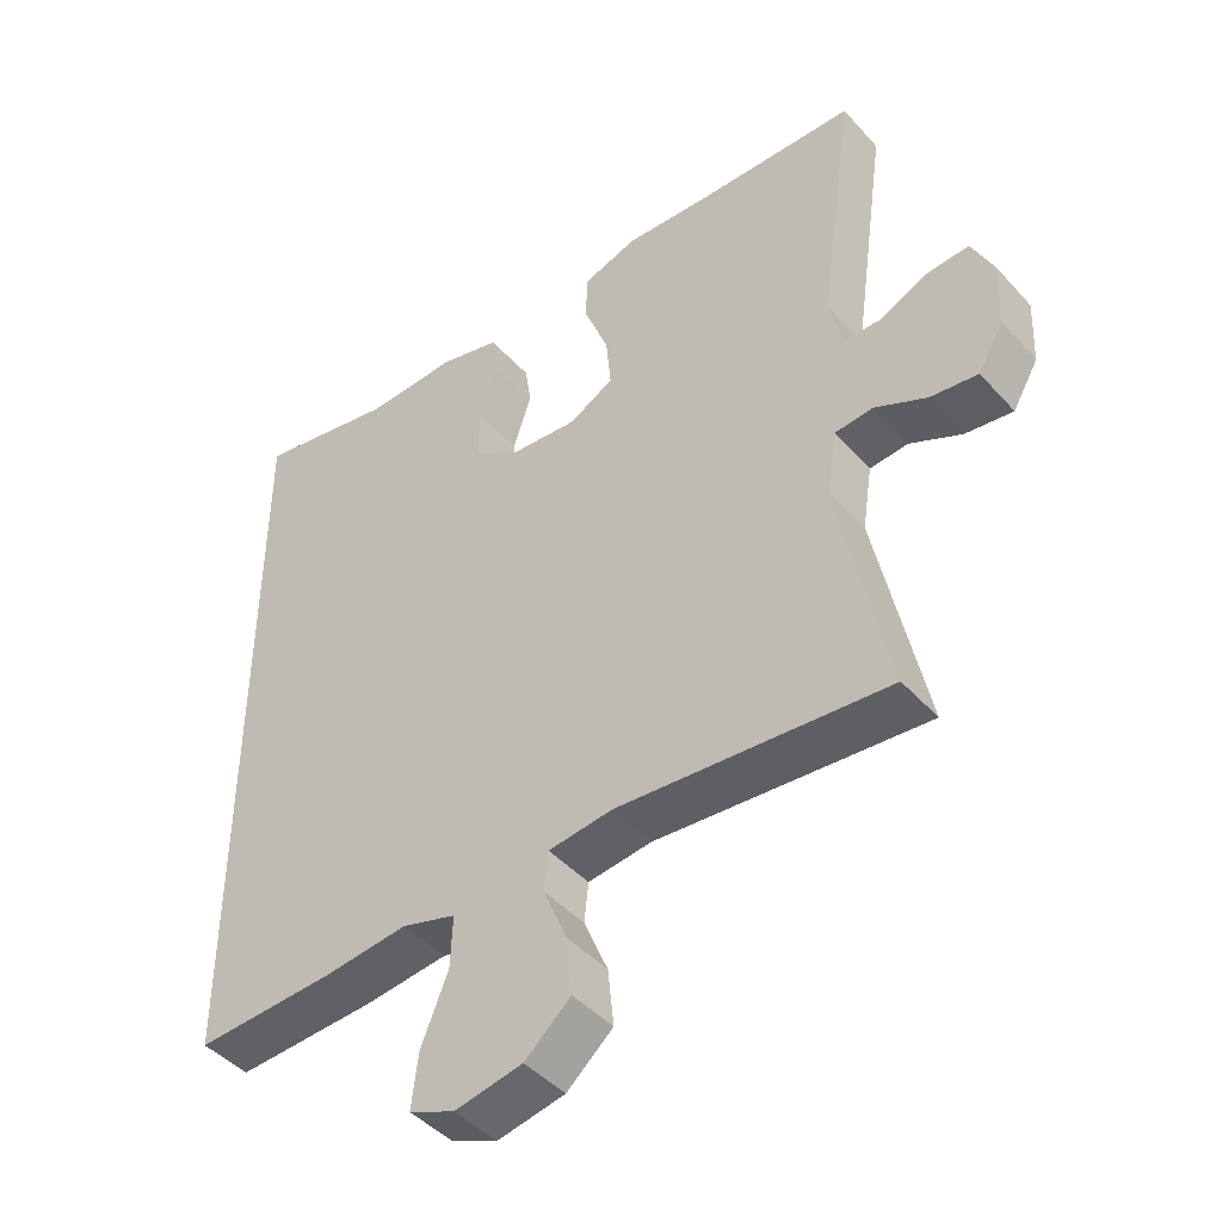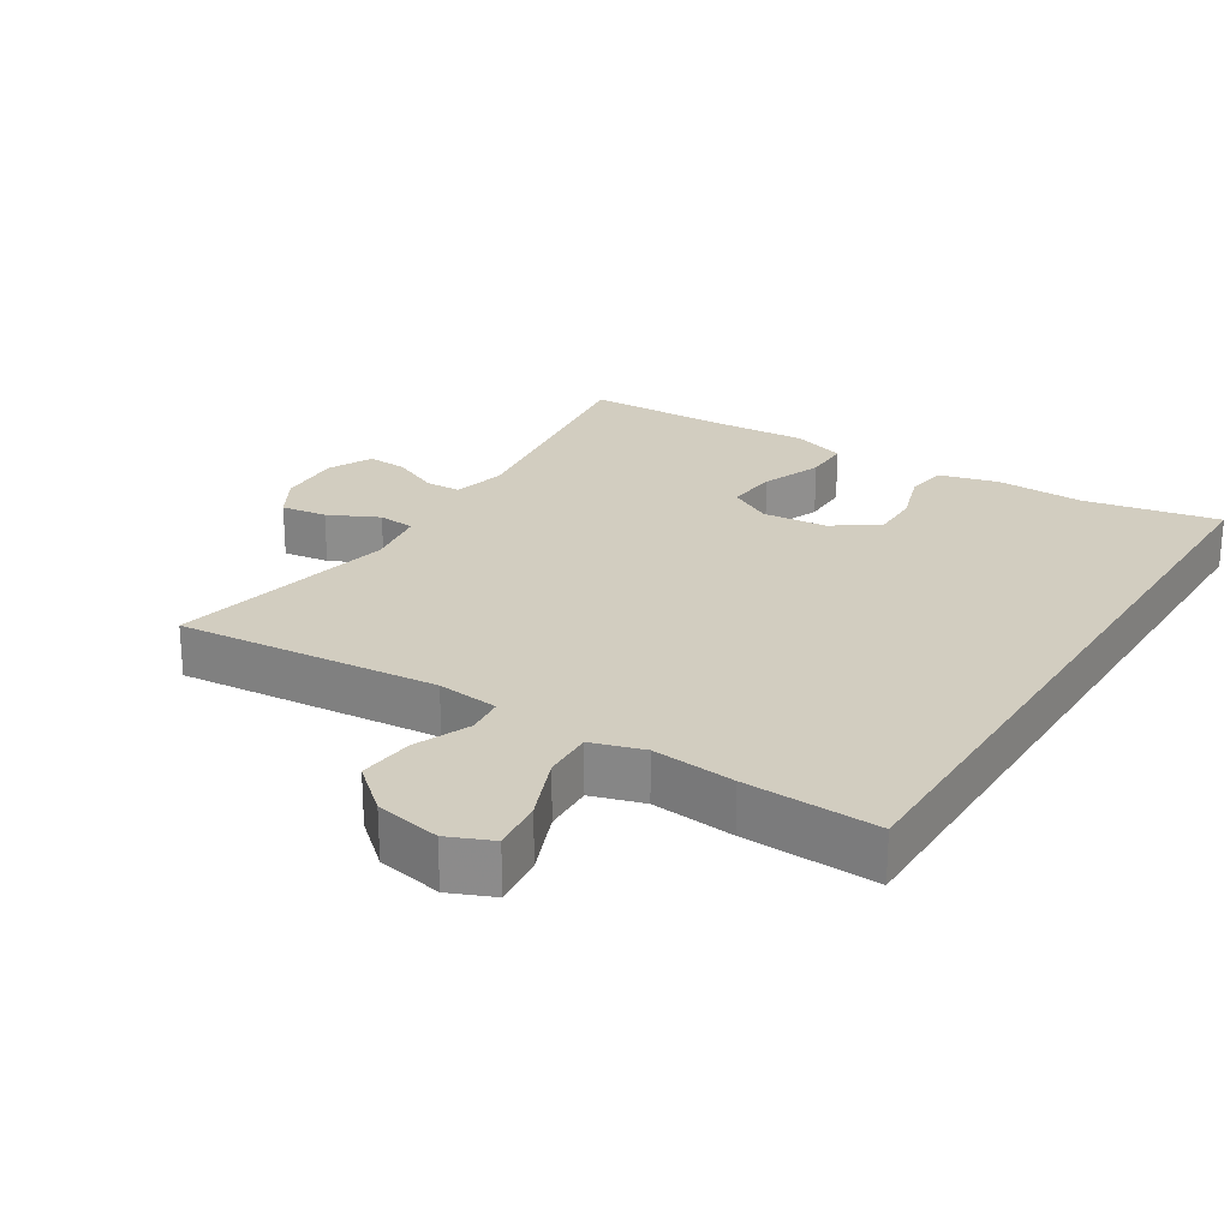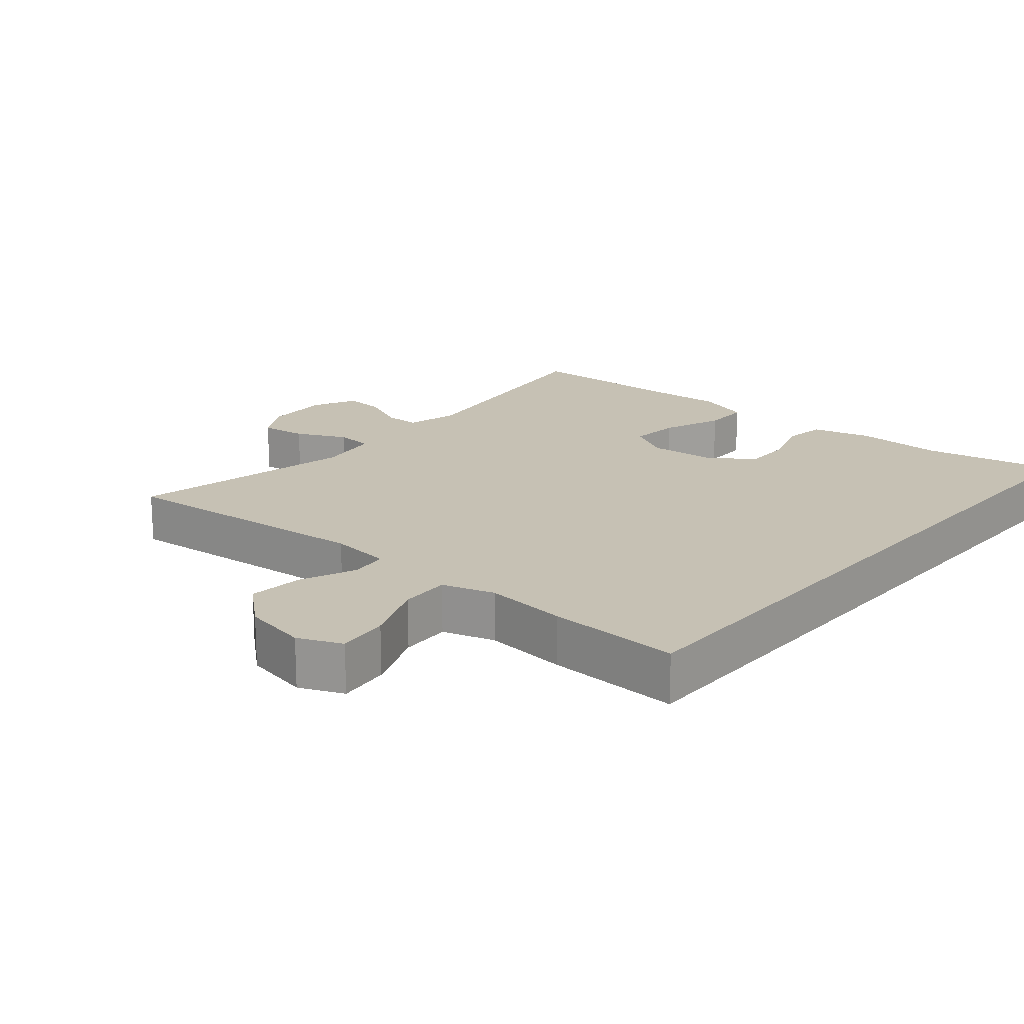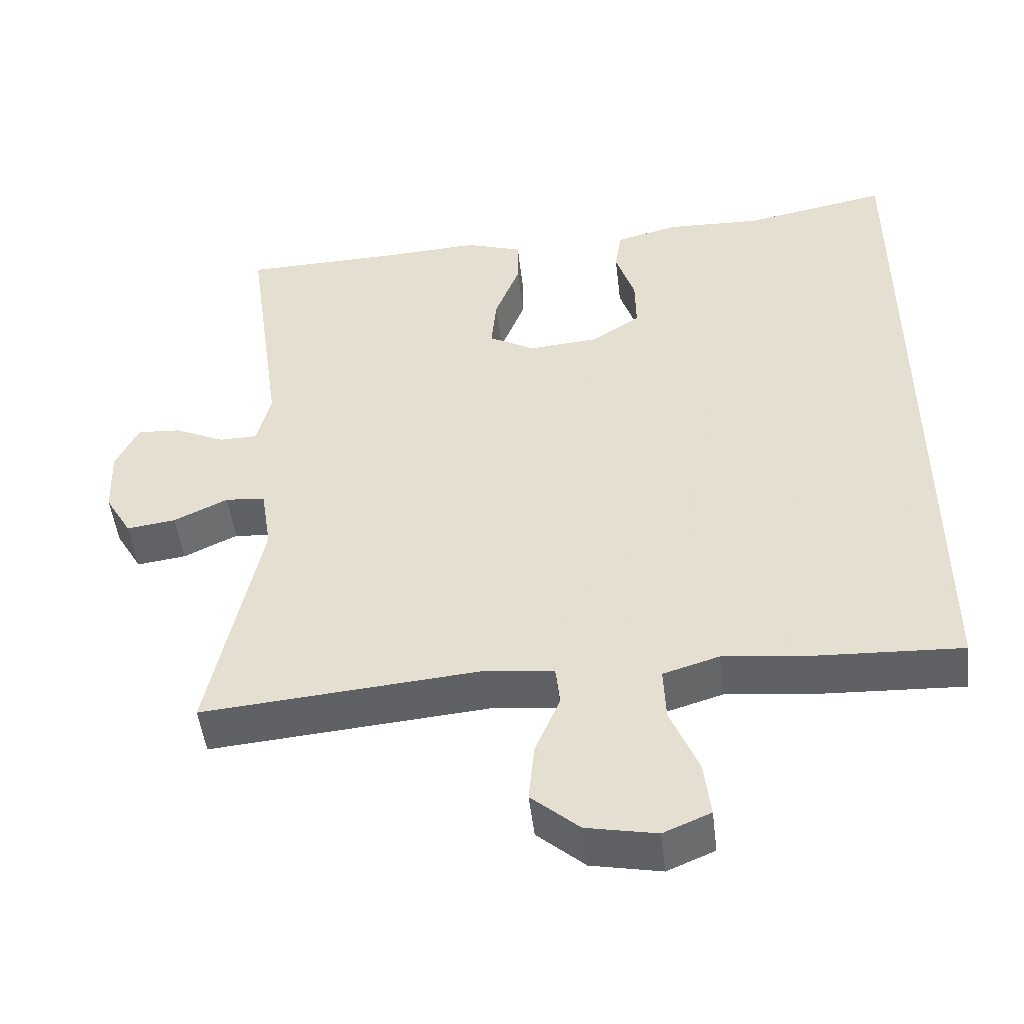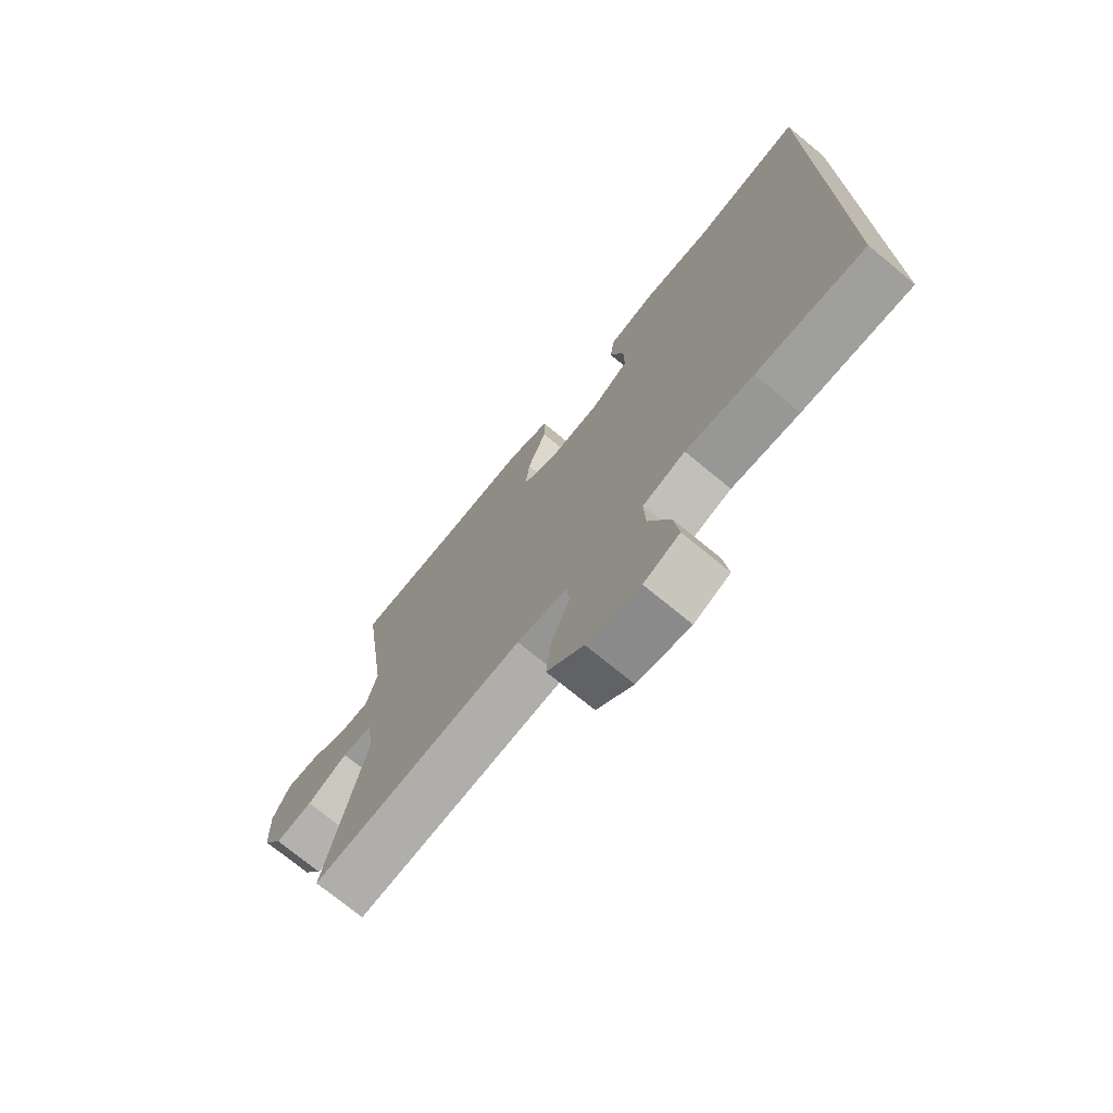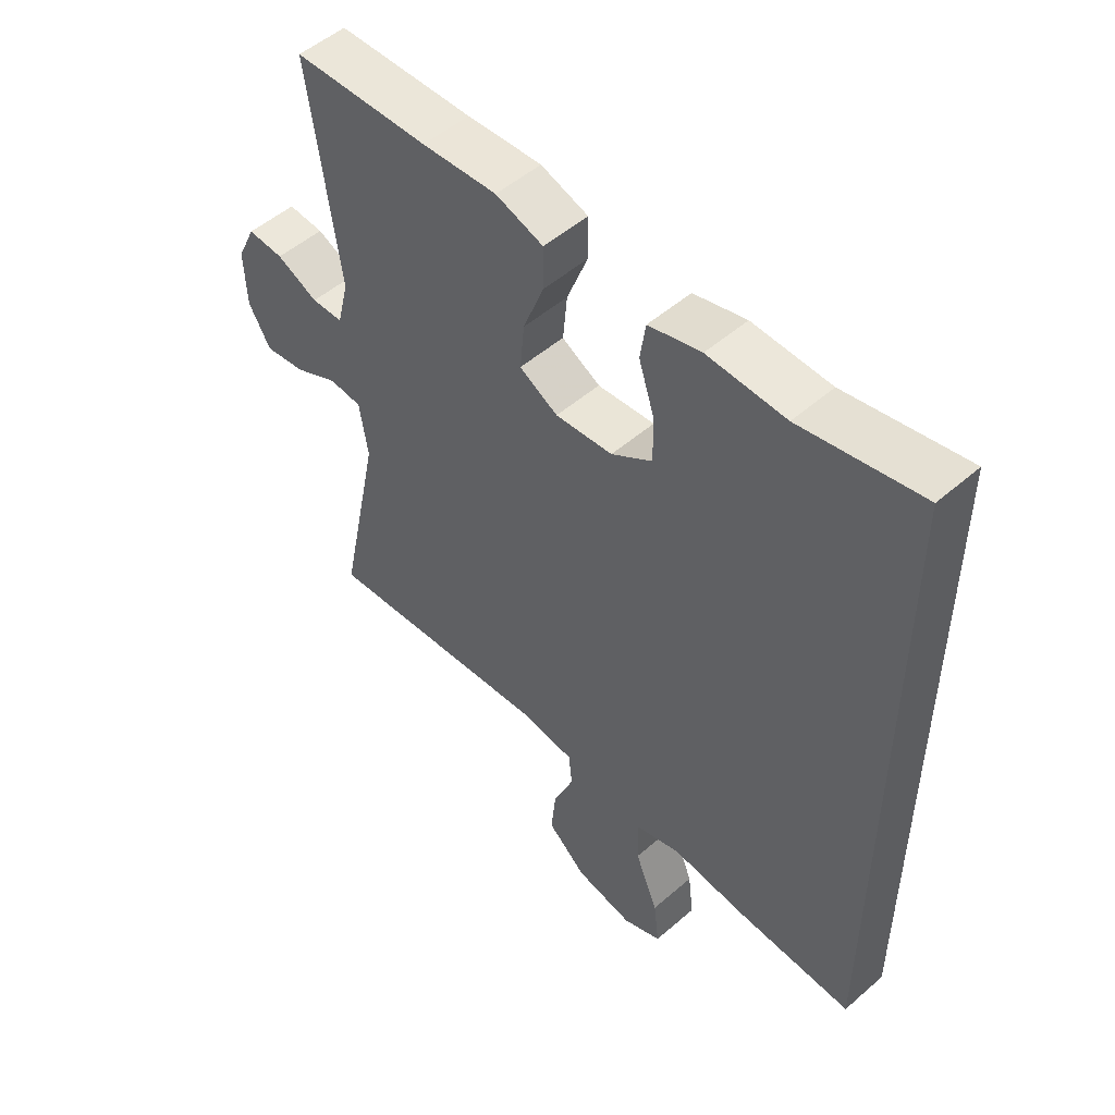
<metadata>
{"format":"obj","ext":"obj","renderer":"f3d","projection":"perspective","resolution":1024,"background":"white","views":[{"elev":-44.8,"azim":38.9,"up":"+Z"},{"elev":24.4,"azim":-148.0,"up":"+Y"},{"elev":18.5,"azim":-139.8,"up":"+Y"},{"elev":-49.1,"azim":-173.3,"up":"+Z"},{"elev":-73.4,"azim":-129.5,"up":"+Z"},{"elev":51.4,"azim":-133.3,"up":"+Z"}]}
</metadata>
<code>
v 0.5 0.07 0.5
v 0.45 0.07 0.145
v 0.469 0.07 0.068
v 0.521 0.07 0.067
v 0.589 0.07 0.099
v 0.648 0.07 0.103
v 0.679 0.07 0.038
v 0.675 0.07 -0.055
v 0.639 0.07 -0.117
v 0.572 0.07 -0.108
v 0.499 0.07 -0.073
v 0.445 0.07 -0.078
v 0.431 0.07 -0.168
v 0.5 0.07 -0.5
v 0.119 0.07 -0.467
v 0.029 0.07 -0.478
v 0.023 0.07 -0.533
v 0.057 0.07 -0.614
v 0.065 0.07 -0.694
v 0 0.07 -0.751
v -0.095 0.07 -0.77
v -0.159 0.07 -0.743
v -0.15 0.07 -0.667
v -0.112 0.07 -0.573
v -0.109 0.07 -0.5
v -0.185 0.07 -0.477
v -0.306 0.07 -0.49
v -0.5 0.07 -0.499
v -0.5 0.07 0.54
v -0.303 0.07 0.502
v -0.175 0.07 0.507
v -0.089 0.07 0.485
v -0.08 0.07 0.425
v -0.106 0.07 0.345
v -0.107 0.07 0.272
v -0.04 0.07 0.228
v 0.054 0.07 0.22
v 0.117 0.07 0.255
v 0.11 0.07 0.33
v 0.076 0.07 0.418
v 0.076 0.07 0.486
v 0.154 0.07 0.512
v 0.277 0.07 0.505
v 0.5 0 0.5
v 0.45 0 0.145
v 0.469 0 0.068
v 0.521 0 0.067
v 0.589 0 0.099
v 0.648 0 0.103
v 0.679 0 0.038
v 0.675 0 -0.055
v 0.639 0 -0.117
v 0.572 0 -0.108
v 0.499 0 -0.073
v 0.445 0 -0.078
v 0.431 0 -0.168
v 0.5 0 -0.5
v 0.119 0 -0.467
v 0.029 0 -0.478
v 0.023 0 -0.533
v 0.057 0 -0.614
v 0.065 0 -0.694
v 0 0 -0.751
v -0.095 0 -0.77
v -0.159 0 -0.743
v -0.15 0 -0.667
v -0.112 0 -0.573
v -0.109 0 -0.5
v -0.185 0 -0.477
v -0.306 0 -0.49
v -0.5 0 -0.499
v -0.5 0 0.54
v -0.303 0 0.502
v -0.175 0 0.507
v -0.089 0 0.485
v -0.08 0 0.425
v -0.106 0 0.345
v -0.107 0 0.272
v -0.04 0 0.228
v 0.054 0 0.22
v 0.117 0 0.255
v 0.11 0 0.33
v 0.076 0 0.418
v 0.076 0 0.486
v 0.154 0 0.512
v 0.277 0 0.505
f 41 42 43
f 40 41 43
f 39 40 43
f 43 1 2
f 39 43 2
f 38 39 2
f 37 38 2 3
f 36 37 3
f 32 33 34
f 31 32 34
f 30 31 34
f 30 34 35
f 29 30 35
f 28 29 35
f 27 28 35
f 26 27 35
f 25 26 35 36
f 22 23 24
f 21 22 24
f 20 21 24
f 19 20 24
f 18 19 24
f 17 18 24
f 24 25 36
f 17 24 36
f 16 17 36
f 13 14 15
f 15 16 36
f 13 15 36
f 12 13 36
f 9 10 11
f 8 9 11
f 7 8 11
f 6 7 11
f 5 6 11
f 4 5 11
f 3 4 11 12
f 3 12 36
f 86 85 84
f 86 84 83
f 86 83 82
f 45 44 86
f 45 86 82
f 45 82 81
f 46 45 81 80
f 46 80 79
f 77 76 75
f 77 75 74
f 77 74 73
f 78 77 73
f 78 73 72
f 78 72 71
f 78 71 70
f 78 70 69
f 79 78 69 68
f 67 66 65
f 67 65 64
f 67 64 63
f 67 63 62
f 67 62 61
f 67 61 60
f 79 68 67
f 79 67 60
f 79 60 59
f 58 57 56
f 79 59 58
f 79 58 56
f 79 56 55
f 54 53 52
f 54 52 51
f 54 51 50
f 54 50 49
f 54 49 48
f 54 48 47
f 55 54 47 46
f 79 55 46
f 1 44 45 2
f 2 45 46 3
f 3 46 47 4
f 4 47 48 5
f 5 48 49 6
f 6 49 50 7
f 7 50 51 8
f 8 51 52 9
f 9 52 53 10
f 10 53 54 11
f 11 54 55 12
f 12 55 56 13
f 13 56 57 14
f 14 57 58 15
f 15 58 59 16
f 16 59 60 17
f 17 60 61 18
f 18 61 62 19
f 19 62 63 20
f 20 63 64 21
f 21 64 65 22
f 22 65 66 23
f 23 66 67 24
f 24 67 68 25
f 25 68 69 26
f 26 69 70 27
f 27 70 71 28
f 28 71 72 29
f 29 72 73 30
f 30 73 74 31
f 31 74 75 32
f 32 75 76 33
f 33 76 77 34
f 34 77 78 35
f 35 78 79 36
f 36 79 80 37
f 37 80 81 38
f 38 81 82 39
f 39 82 83 40
f 40 83 84 41
f 41 84 85 42
f 42 85 86 43
f 43 86 44 1

</code>
